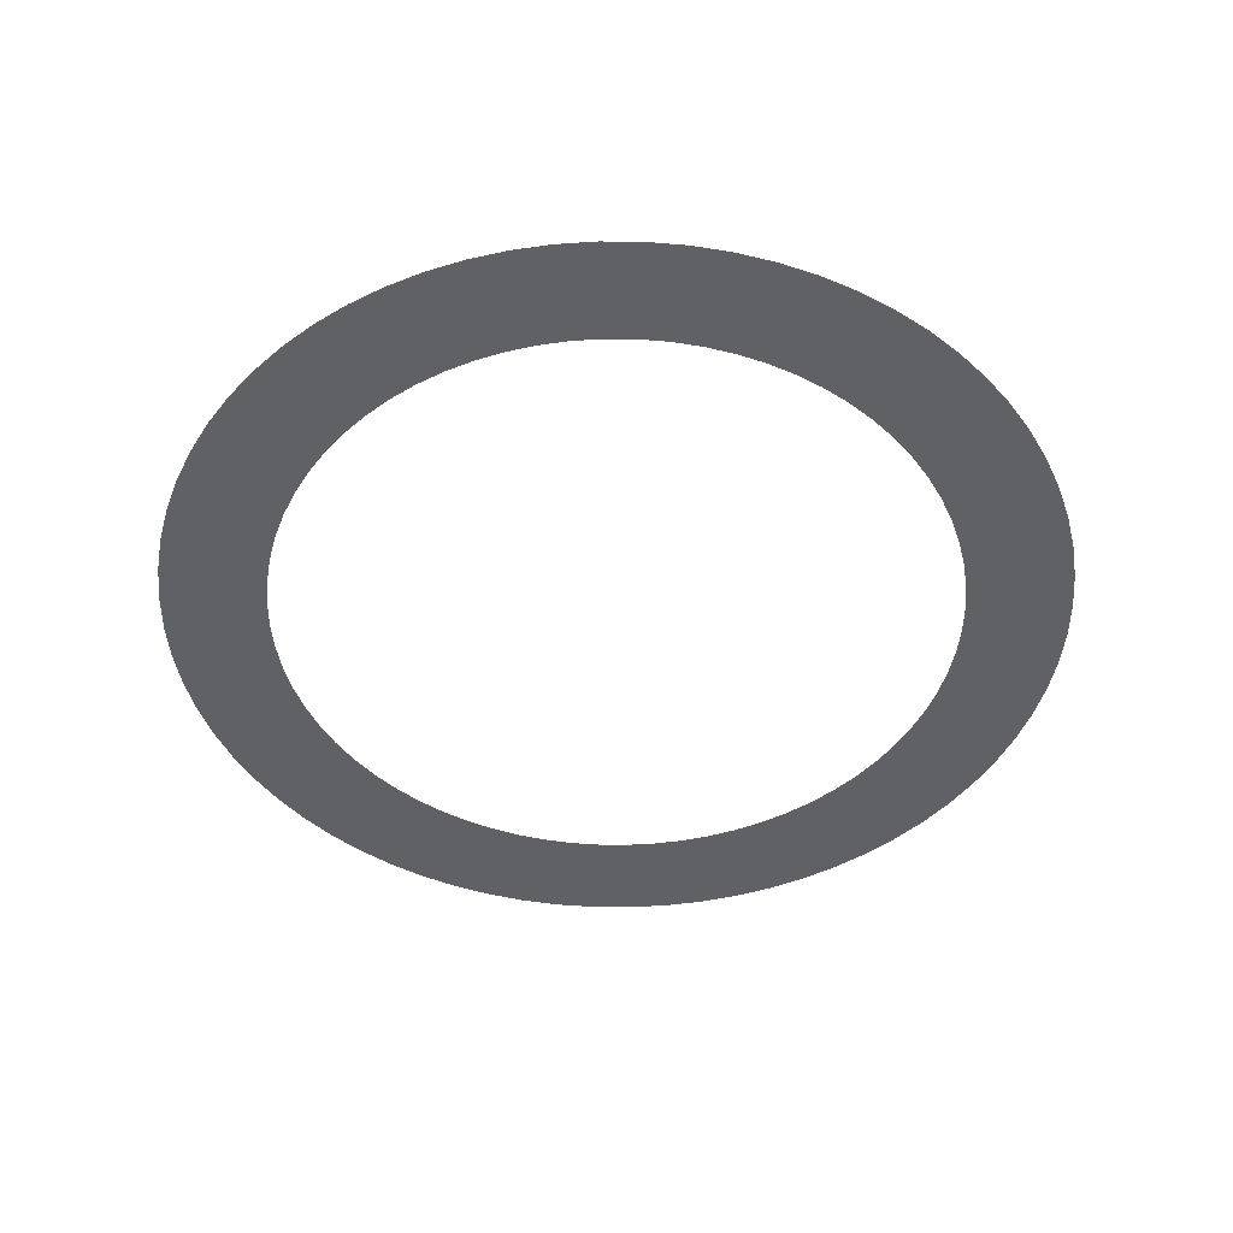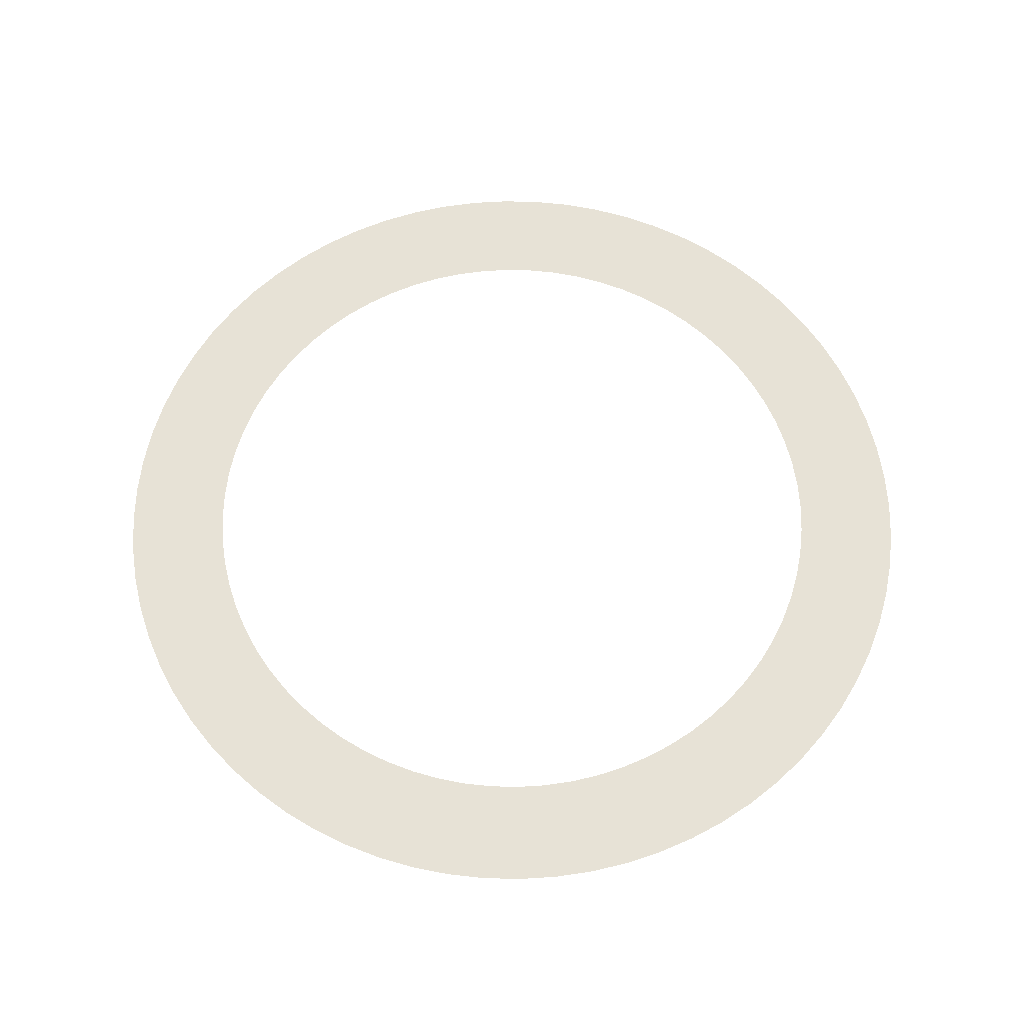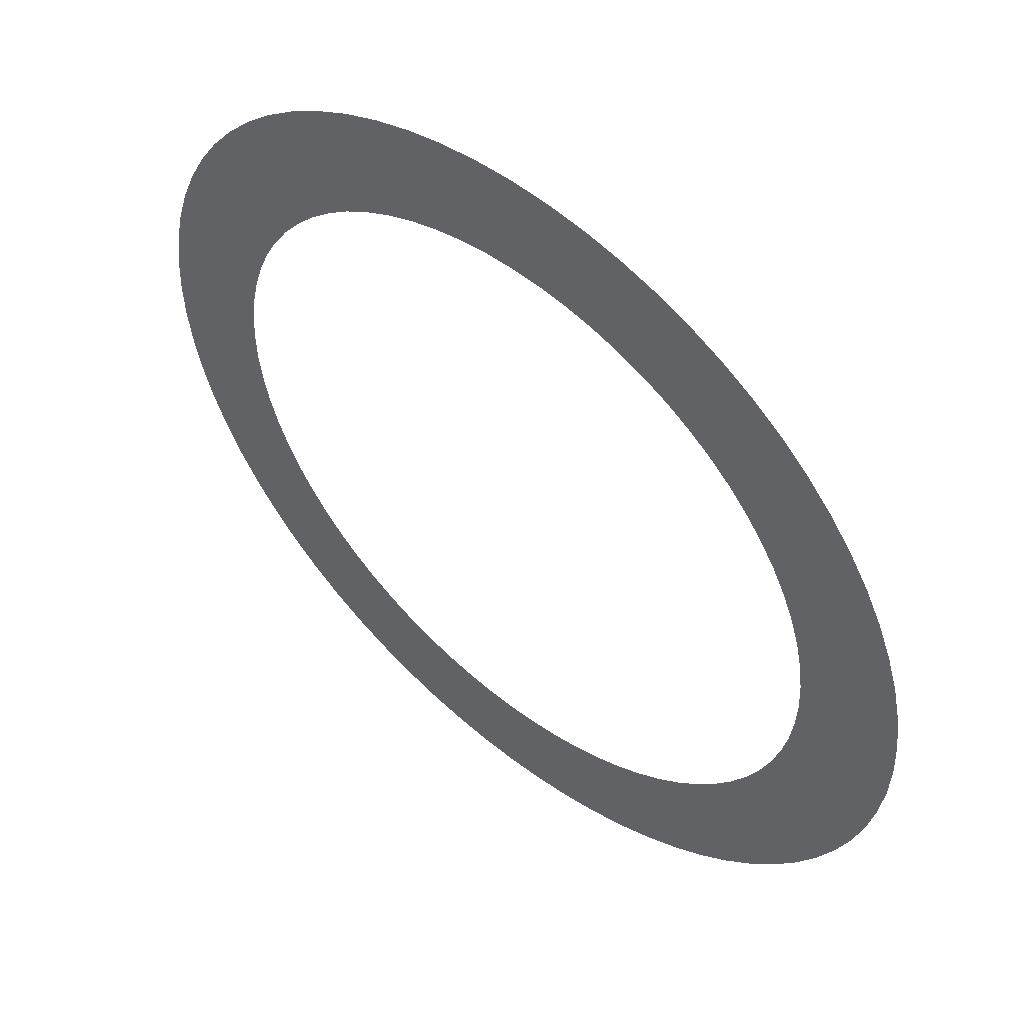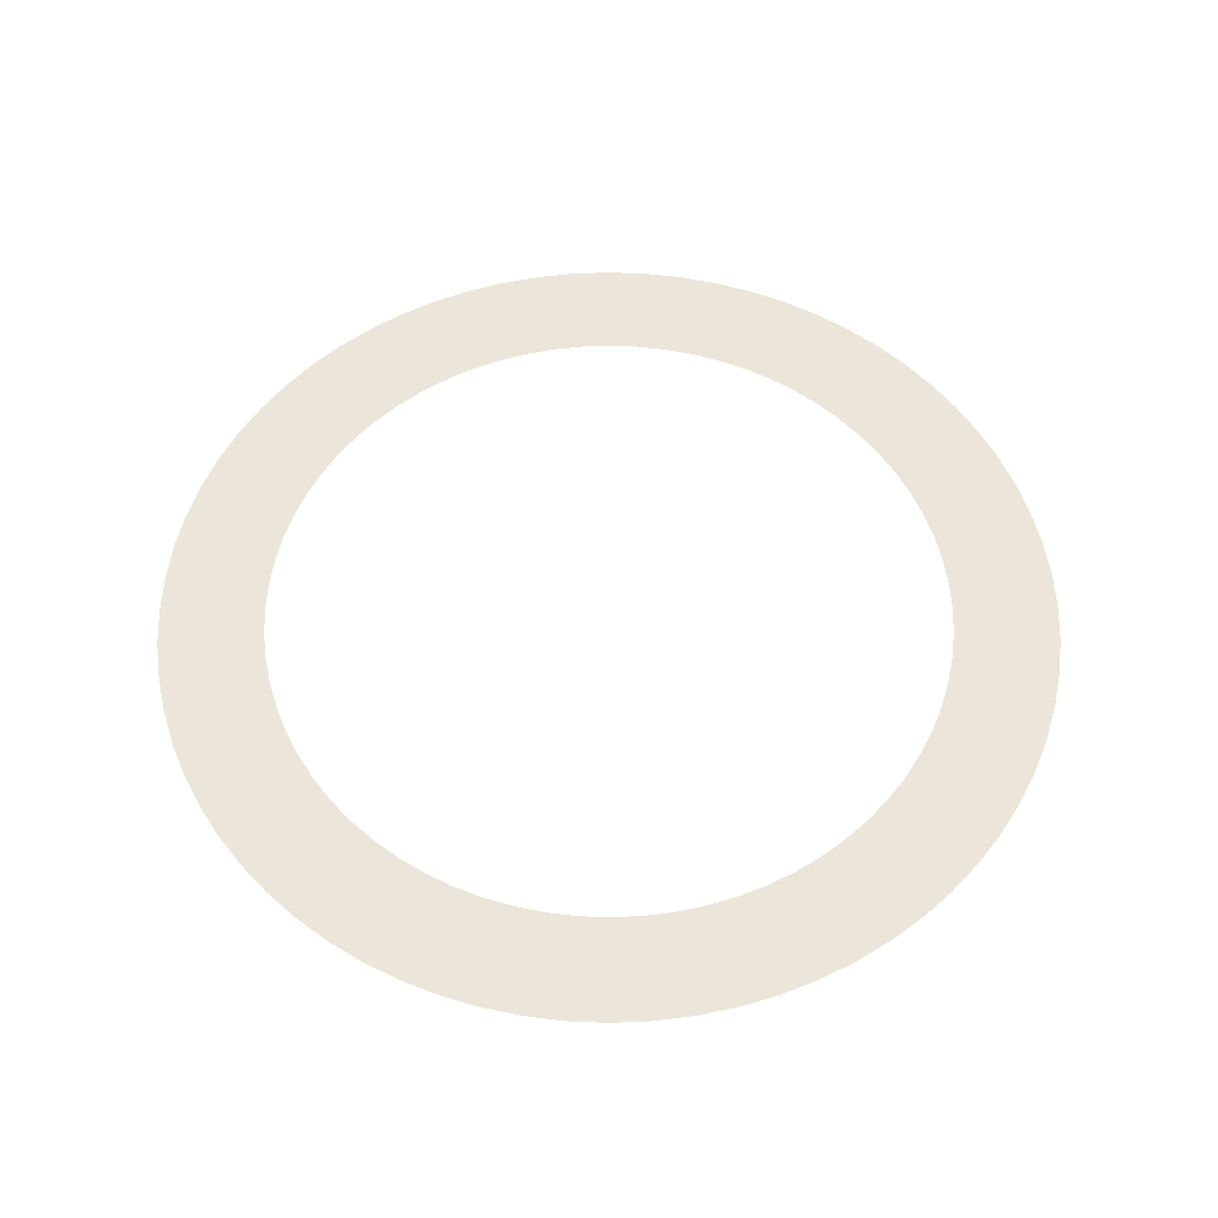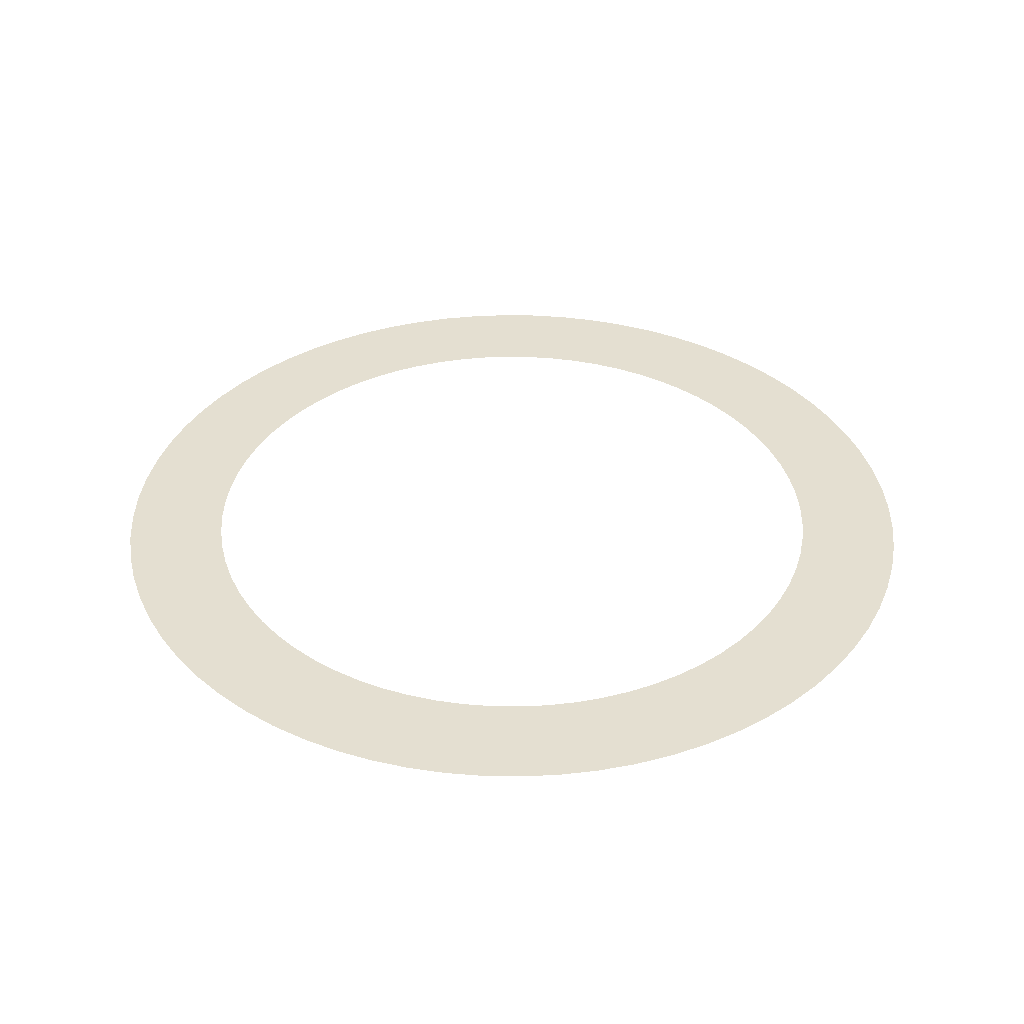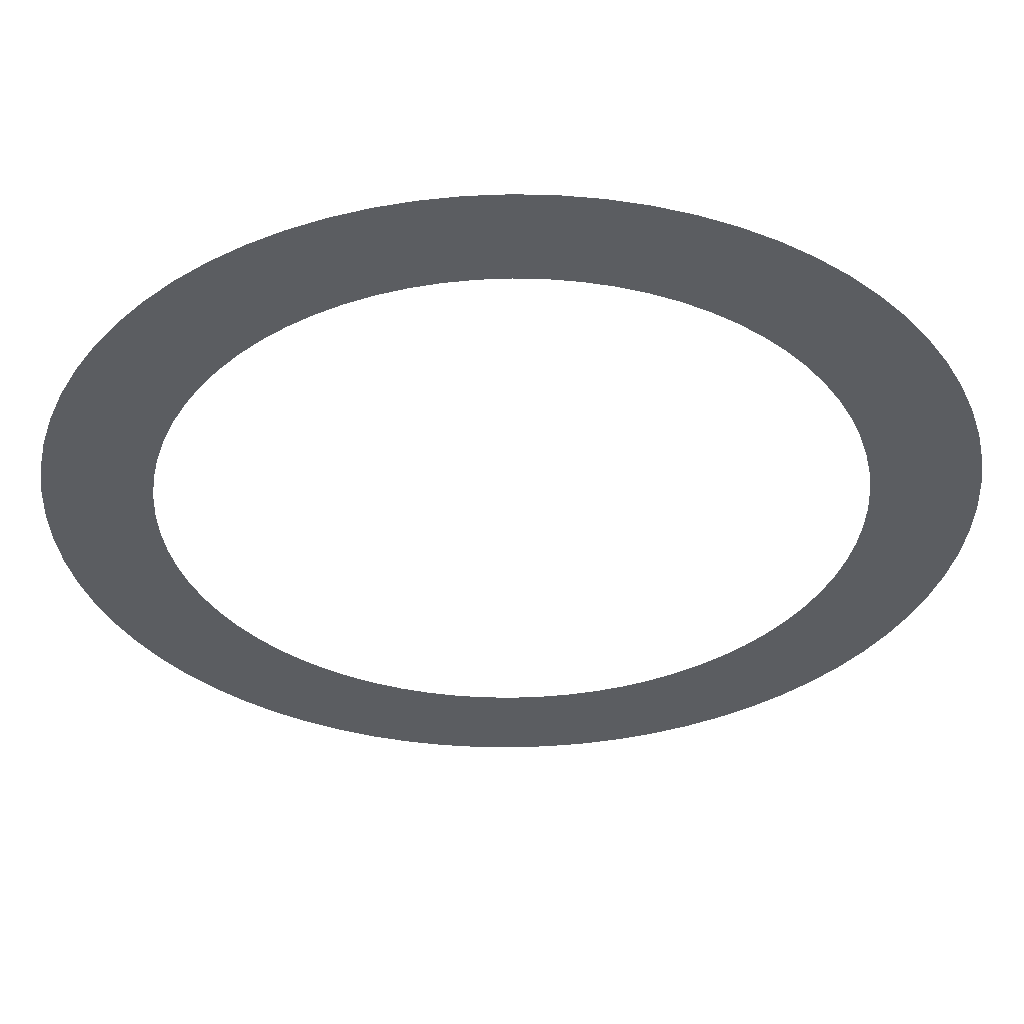
<metadata>
{"format":"obj","ext":"obj","renderer":"f3d","projection":"perspective","resolution":1024,"background":"white","views":[{"elev":-46.1,"azim":-108.1,"up":"+Z"},{"elev":63.0,"azim":-26.1,"up":"+Z"},{"elev":52.6,"azim":40.5,"up":"+Y"},{"elev":55.7,"azim":59.9,"up":"+Z"},{"elev":36.7,"azim":93.7,"up":"+Z"},{"elev":54.5,"azim":179.4,"up":"+Y"}]}
</metadata>
<code>
v -191.5 -2.345e-14 -444
v -190.7 -16.69 -444
v -188.6 -33.25 -444
v -184.9 -49.55 -444
v -179.9 -65.48 -444
v -173.5 -80.91 -444
v -165.8 -95.73 -444
v -156.8 -109.8 -444
v -146.7 -123.1 -444
v -135.4 -135.4 -444
v -123.1 -146.7 -444
v -109.8 -156.8 -444
v -95.73 -165.8 -444
v -80.91 -173.5 -444
v -65.48 -179.9 -444
v -49.55 -184.9 -444
v -33.25 -188.6 -444
v -16.69 -190.7 -444
v 1.172e-14 -191.5 -444
v 16.69 -190.7 -444
v 33.25 -188.6 -444
v 49.55 -184.9 -444
v 65.48 -179.9 -444
v 80.91 -173.5 -444
v 95.73 -165.8 -444
v 109.8 -156.8 -444
v 123.1 -146.7 -444
v 135.4 -135.4 -444
v 146.7 -123.1 -444
v 156.8 -109.8 -444
v 165.8 -95.73 -444
v 173.5 -80.91 -444
v 179.9 -65.48 -444
v 184.9 -49.55 -444
v 188.6 -33.25 -444
v 190.7 -16.69 -444
v 191.5 0 -444
v 190.7 16.69 -444
v 188.6 33.25 -444
v 184.9 49.55 -444
v 179.9 65.48 -444
v 173.5 80.91 -444
v 165.8 95.73 -444
v 156.8 109.8 -444
v 146.7 123.1 -444
v 135.4 135.4 -444
v 123.1 146.7 -444
v 109.8 156.8 -444
v 95.73 165.8 -444
v 80.91 173.5 -444
v 65.48 179.9 -444
v 49.55 184.9 -444
v 33.25 188.6 -444
v 16.69 190.7 -444
v 1.172e-14 191.5 -444
v -16.69 190.7 -444
v -33.25 188.6 -444
v -49.55 184.9 -444
v -65.48 179.9 -444
v -80.91 173.5 -444
v -95.73 165.8 -444
v -109.8 156.8 -444
v -123.1 146.7 -444
v -135.4 135.4 -444
v -146.7 123.1 -444
v -156.8 109.8 -444
v -165.8 95.73 -444
v -173.5 80.91 -444
v -179.9 65.48 -444
v -184.9 49.55 -444
v -188.6 33.25 -444
v -190.7 16.69 -444
v -146.5 -1.794e-14 -444
v -145.9 -12.77 -444
v -144.3 -25.44 -444
v -141.5 -37.91 -444
v -137.6 -50.1 -444
v -132.8 -61.91 -444
v -126.9 -73.24 -444
v -120 -84.02 -444
v -112.2 -94.16 -444
v -103.6 -103.6 -444
v -94.16 -112.2 -444
v -84.02 -120 -444
v -73.24 -126.9 -444
v -61.91 -132.8 -444
v -50.1 -137.6 -444
v -37.91 -141.5 -444
v -25.44 -144.3 -444
v -12.77 -145.9 -444
v 8.97e-15 -146.5 -444
v 12.77 -145.9 -444
v 25.44 -144.3 -444
v 37.91 -141.5 -444
v 50.1 -137.6 -444
v 61.91 -132.8 -444
v 73.24 -126.9 -444
v 84.02 -120 -444
v 94.16 -112.2 -444
v 103.6 -103.6 -444
v 112.2 -94.16 -444
v 120 -84.02 -444
v 126.9 -73.24 -444
v 132.8 -61.91 -444
v 137.6 -50.1 -444
v 141.5 -37.91 -444
v 144.3 -25.44 -444
v 145.9 -12.77 -444
v 146.5 0 -444
v 145.9 12.77 -444
v 144.3 25.44 -444
v 141.5 37.91 -444
v 137.6 50.1 -444
v 132.8 61.91 -444
v 126.9 73.24 -444
v 120 84.02 -444
v 112.2 94.16 -444
v 103.6 103.6 -444
v 94.16 112.2 -444
v 84.02 120 -444
v 73.24 126.9 -444
v 61.91 132.8 -444
v 50.1 137.6 -444
v 37.91 141.5 -444
v 25.44 144.3 -444
v 12.77 145.9 -444
v 8.97e-15 146.5 -444
v -12.77 145.9 -444
v -25.44 144.3 -444
v -37.91 141.5 -444
v -50.1 137.6 -444
v -61.91 132.8 -444
v -73.24 126.9 -444
v -84.02 120 -444
v -94.16 112.2 -444
v -103.6 103.6 -444
v -112.2 94.16 -444
v -120 84.02 -444
v -126.9 73.24 -444
v -132.8 61.91 -444
v -137.6 50.1 -444
v -141.5 37.91 -444
v -144.3 25.44 -444
v -145.9 12.77 -444
f 1 2 74 73
f 2 3 75 74
f 3 4 76 75
f 4 5 77 76
f 5 6 78 77
f 6 7 79 78
f 7 8 80 79
f 8 9 81 80
f 9 10 82 81
f 10 11 83 82
f 11 12 84 83
f 12 13 85 84
f 13 14 86 85
f 14 15 87 86
f 15 16 88 87
f 16 17 89 88
f 17 18 90 89
f 18 19 91 90
f 19 20 92 91
f 20 21 93 92
f 21 22 94 93
f 22 23 95 94
f 23 24 96 95
f 24 25 97 96
f 25 26 98 97
f 26 27 99 98
f 27 28 100 99
f 28 29 101 100
f 29 30 102 101
f 30 31 103 102
f 31 32 104 103
f 32 33 105 104
f 33 34 106 105
f 34 35 107 106
f 35 36 108 107
f 36 37 109 108
f 37 38 110 109
f 38 39 111 110
f 39 40 112 111
f 40 41 113 112
f 41 42 114 113
f 42 43 115 114
f 43 44 116 115
f 44 45 117 116
f 45 46 118 117
f 46 47 119 118
f 47 48 120 119
f 48 49 121 120
f 49 50 122 121
f 50 51 123 122
f 51 52 124 123
f 52 53 125 124
f 53 54 126 125
f 54 55 127 126
f 55 56 128 127
f 56 57 129 128
f 57 58 130 129
f 58 59 131 130
f 59 60 132 131
f 60 61 133 132
f 61 62 134 133
f 62 63 135 134
f 63 64 136 135
f 64 65 137 136
f 65 66 138 137
f 66 67 139 138
f 67 68 140 139
f 68 69 141 140
f 69 70 142 141
f 70 71 143 142
f 71 72 144 143
f 72 1 73 144

</code>
